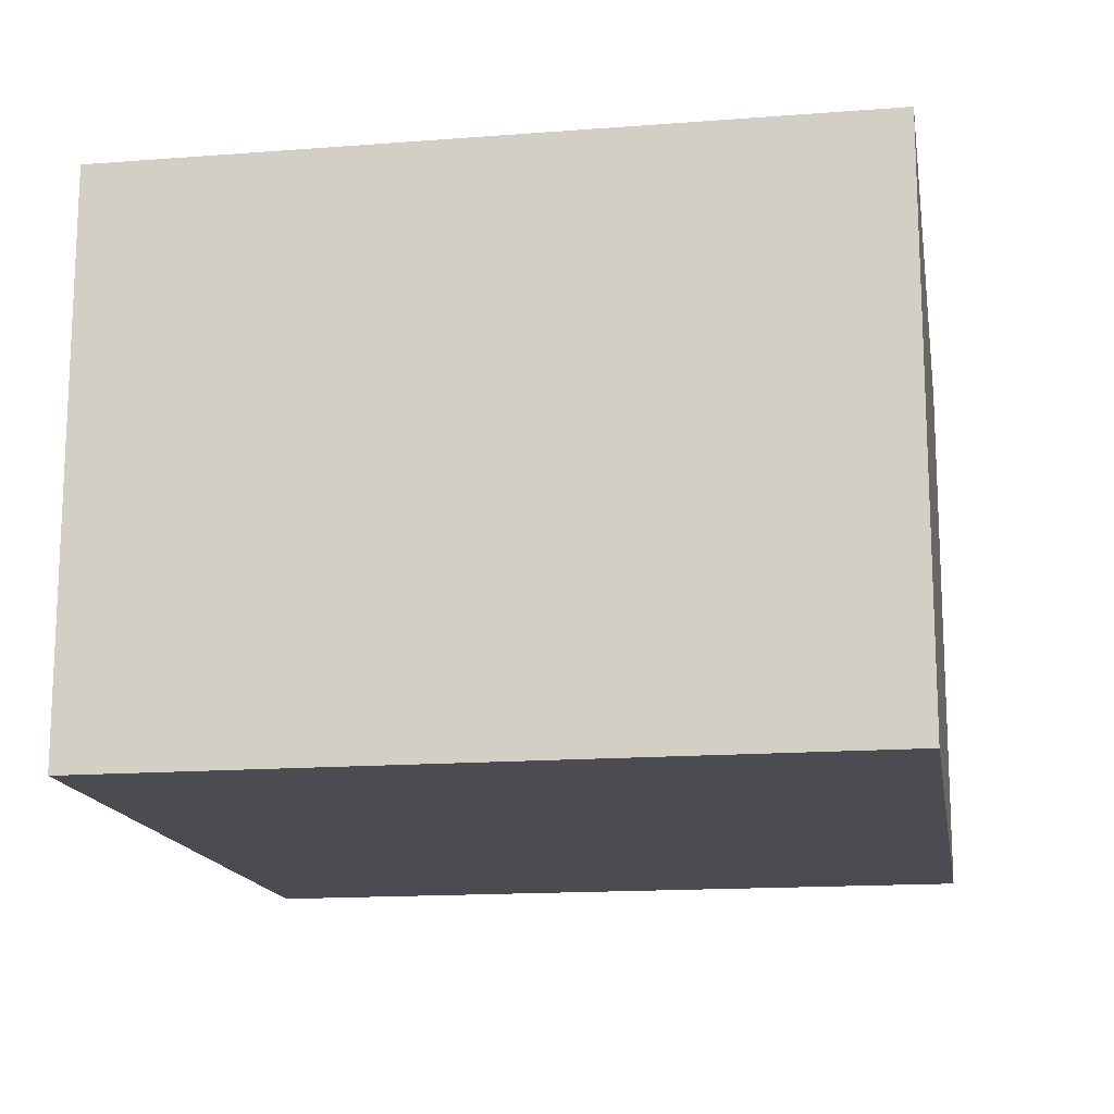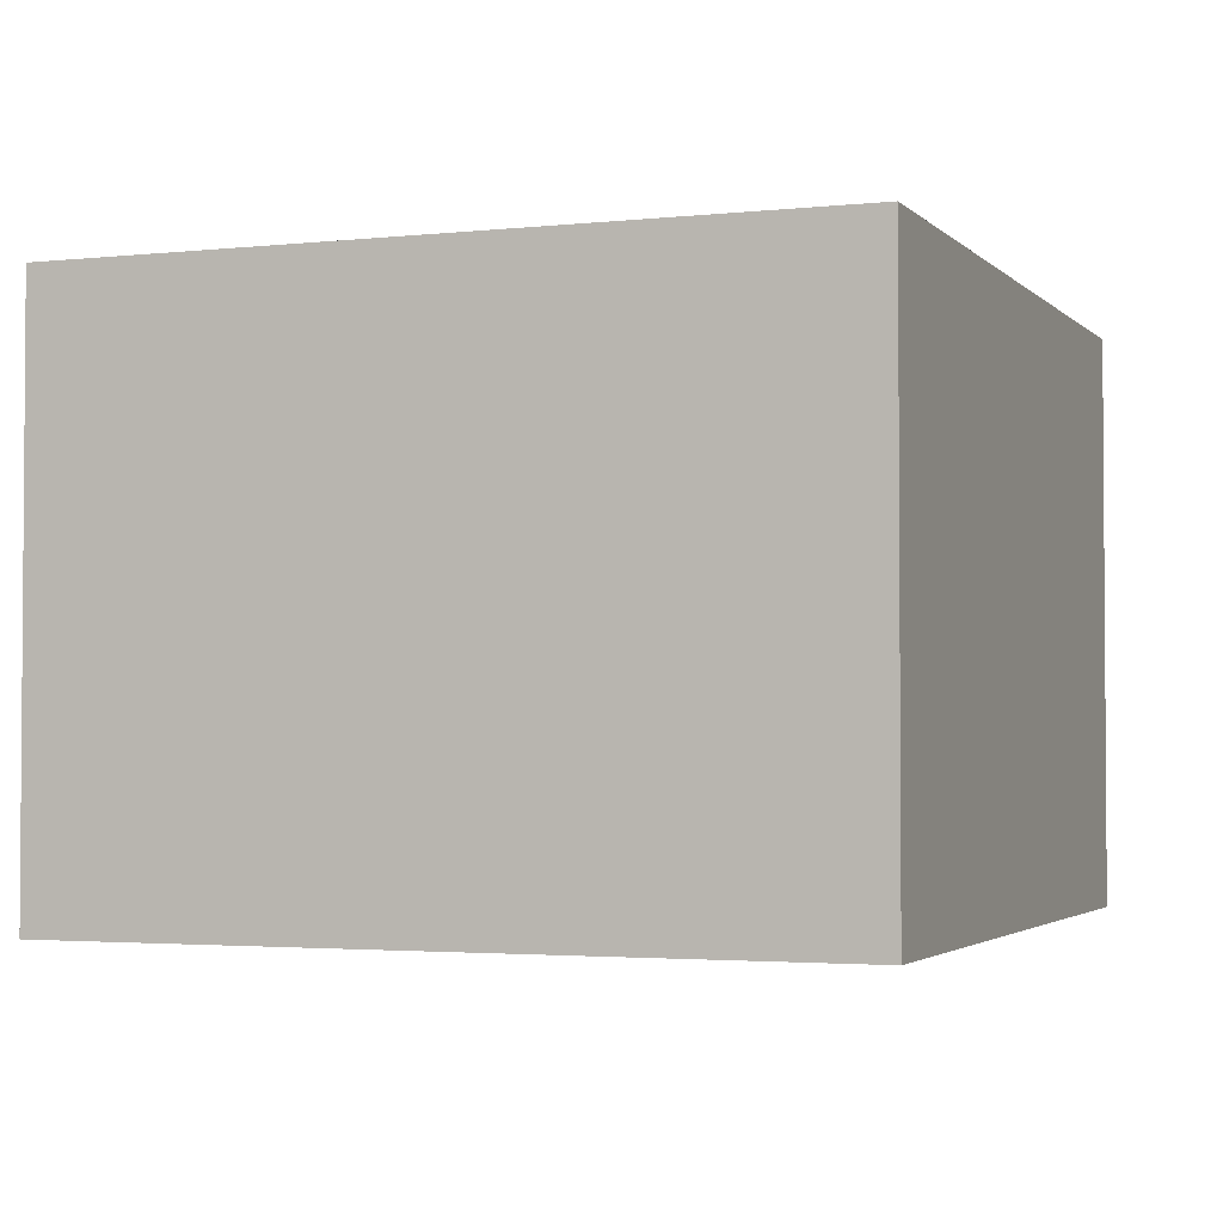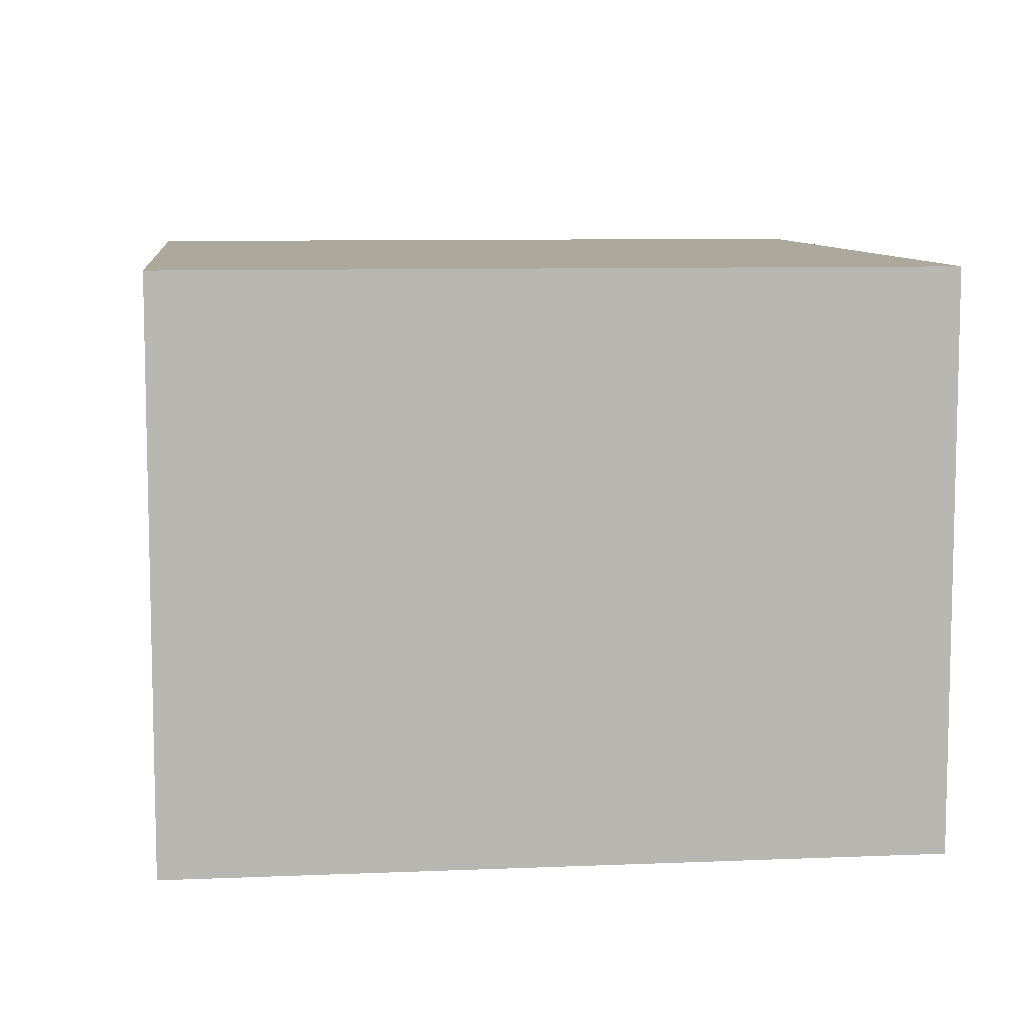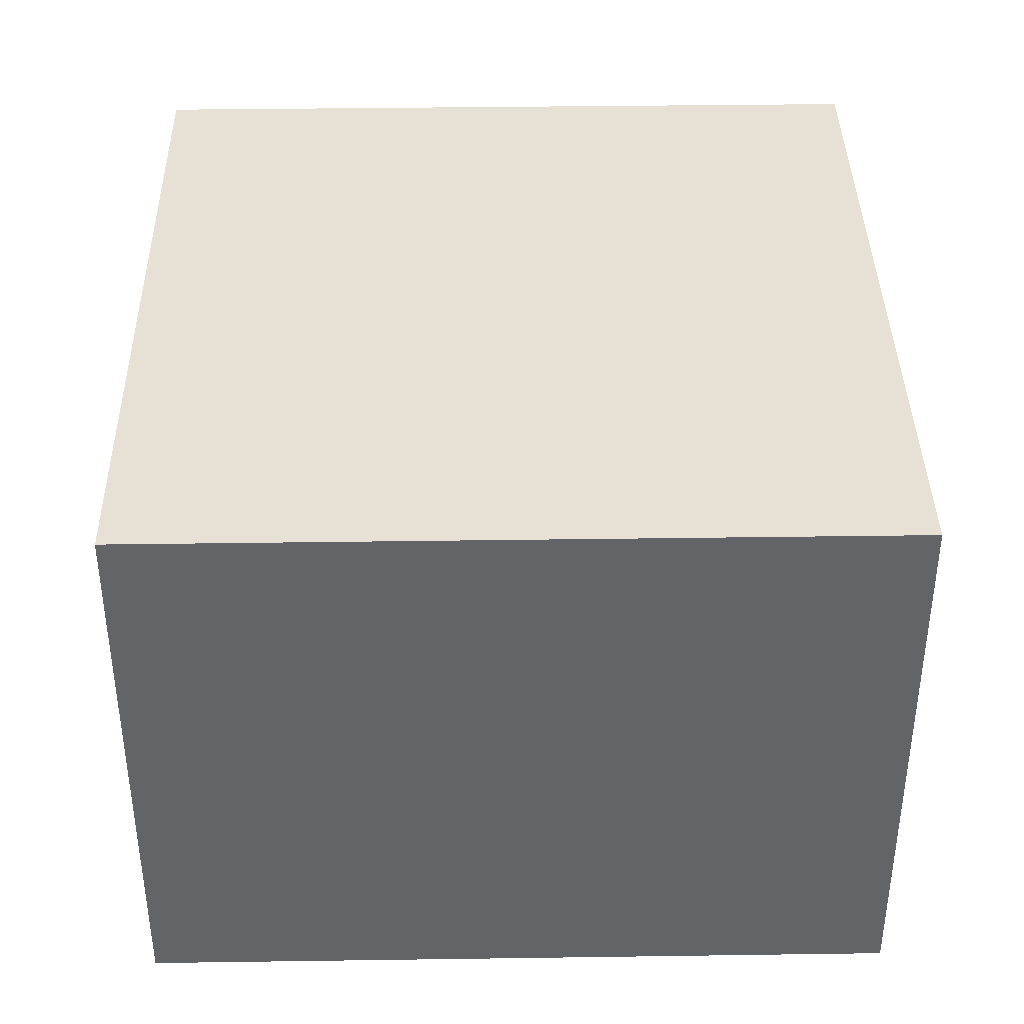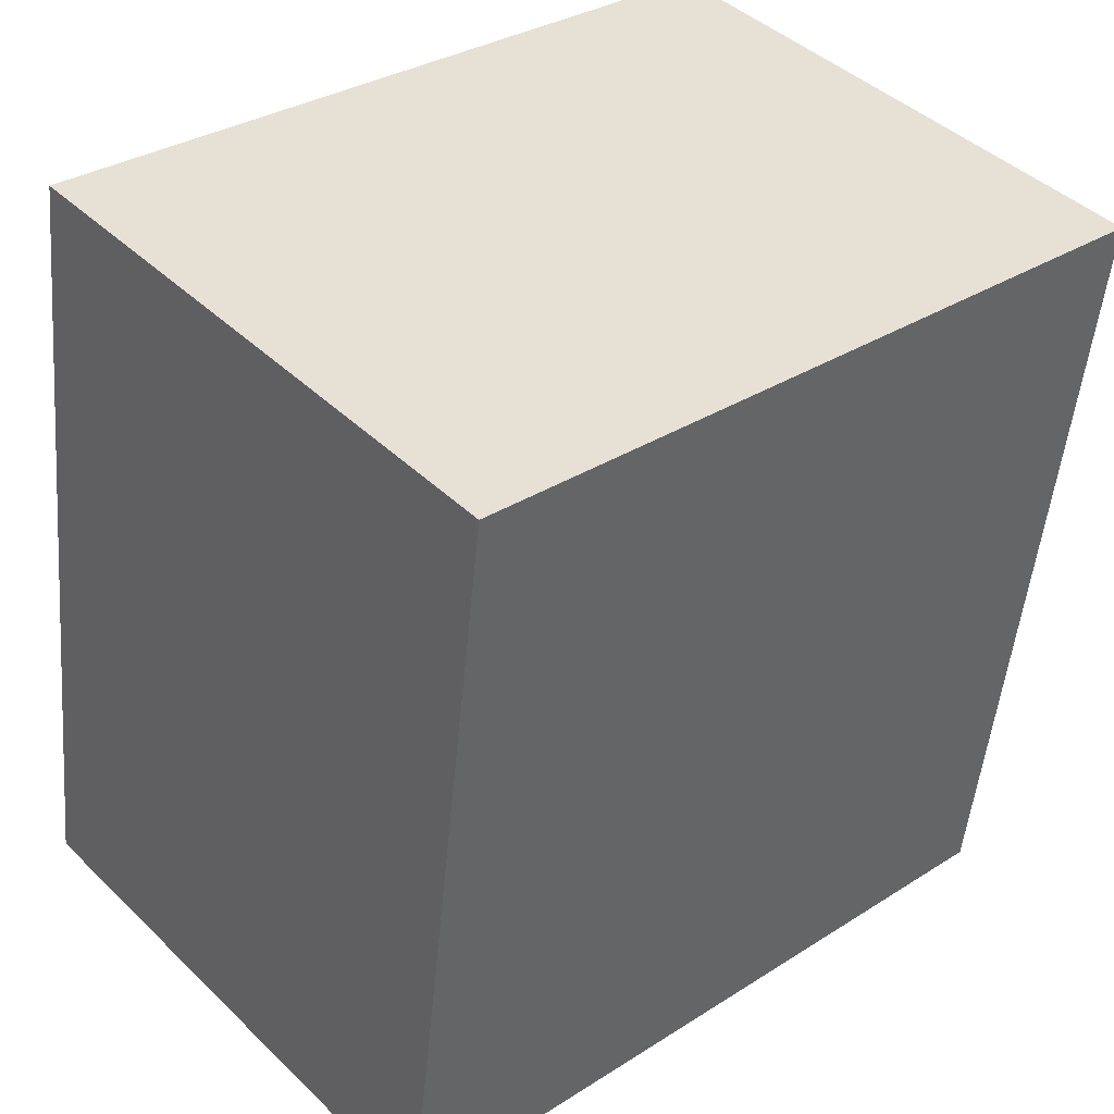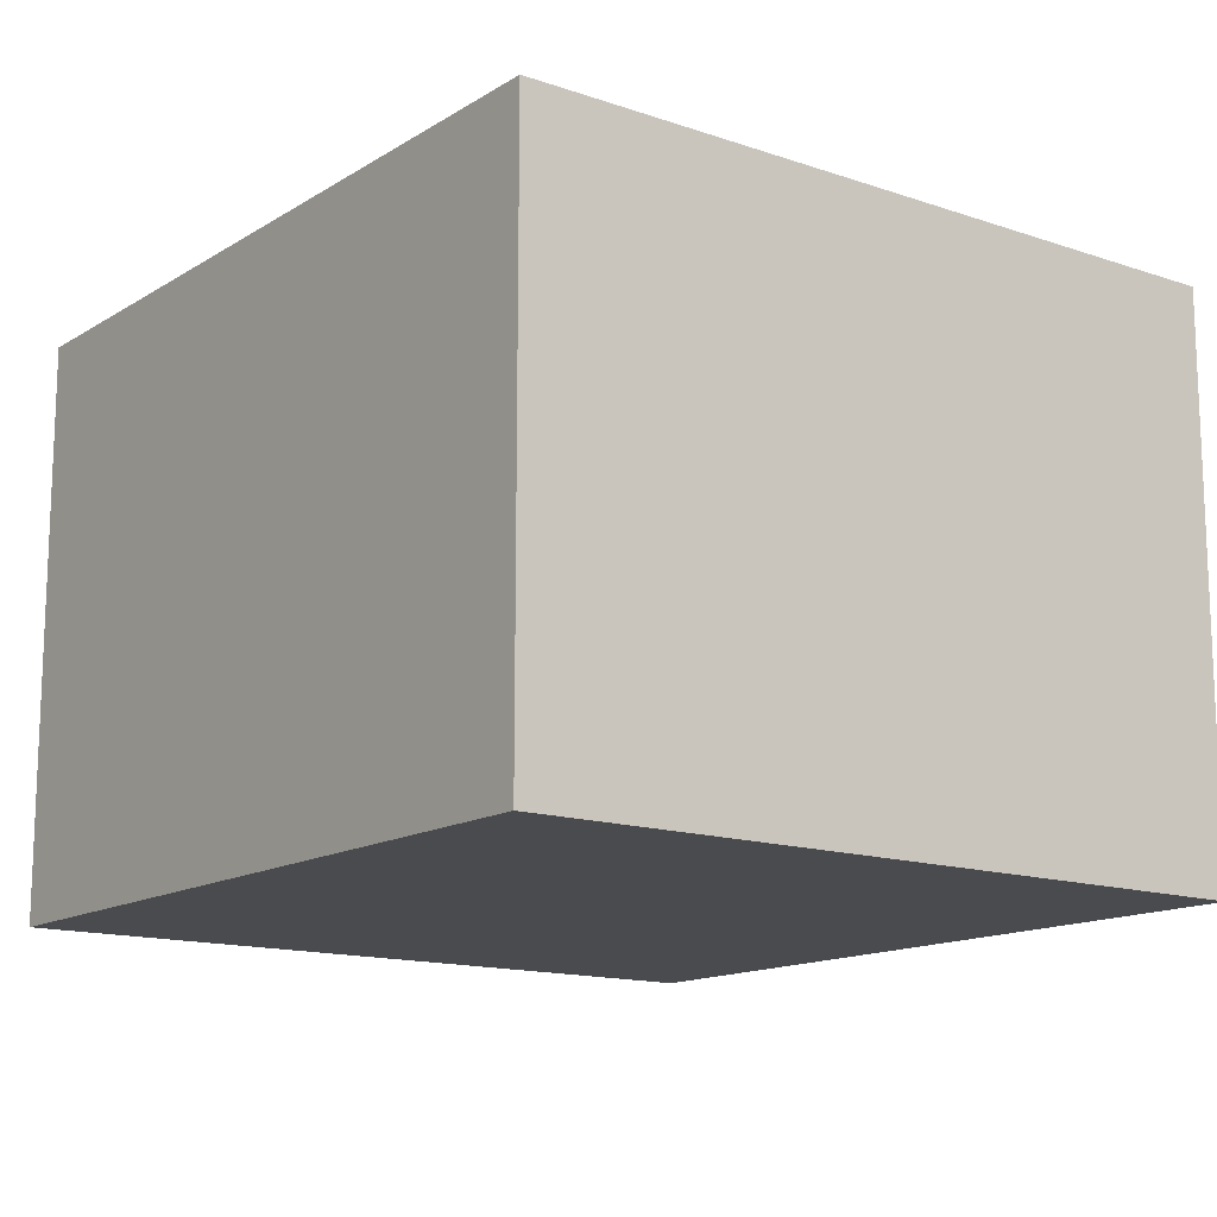
<metadata>
{"format":"obj","ext":"obj","renderer":"f3d","projection":"perspective","resolution":1024,"background":"white","views":[{"elev":-15.4,"azim":-177.9,"up":"+Y"},{"elev":-2.6,"azim":-166.2,"up":"+Y"},{"elev":8.5,"azim":166.3,"up":"+Y"},{"elev":39.0,"azim":171.8,"up":"+Y"},{"elev":42.8,"azim":138.6,"up":"+Z"},{"elev":-14.1,"azim":135.8,"up":"+Y"}]}
</metadata>
<code>
v  0 1.714 1.05e-16
v  2.563 1.714 -2.05
v  0.295 1.714 -2.336
v  2.268 1.714 0.287
v  0.295 1.43e-16 -2.336
v  0 0 0
v  2.268 -1.757e-17 0.287
v  2.563 1.255e-16 -2.05
g defaultobject
f 1 2 3
f 2 1 4
f 5 1 3
f 1 5 6
f 6 4 1
f 4 6 7
f 7 2 4
f 2 7 8
f 8 3 2
f 3 8 5
f 5 7 6
f 7 5 8

</code>
